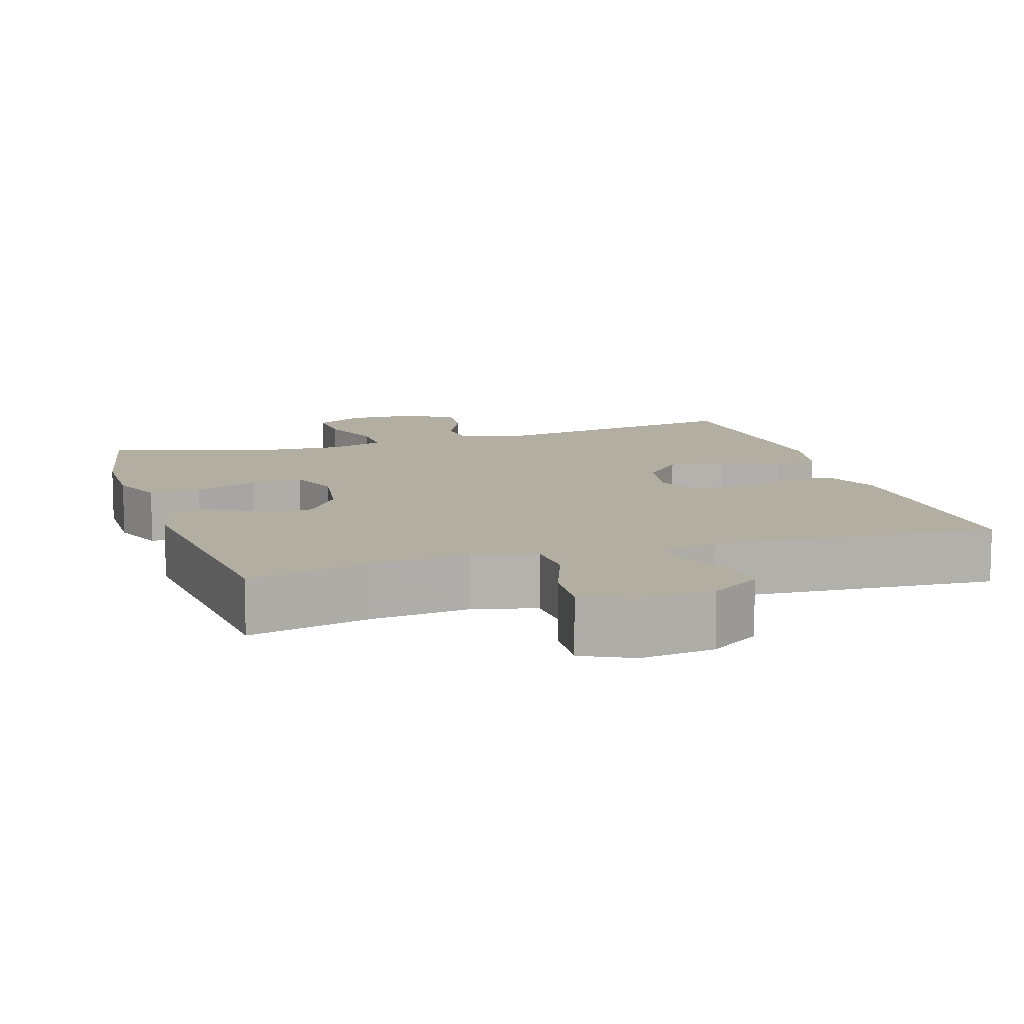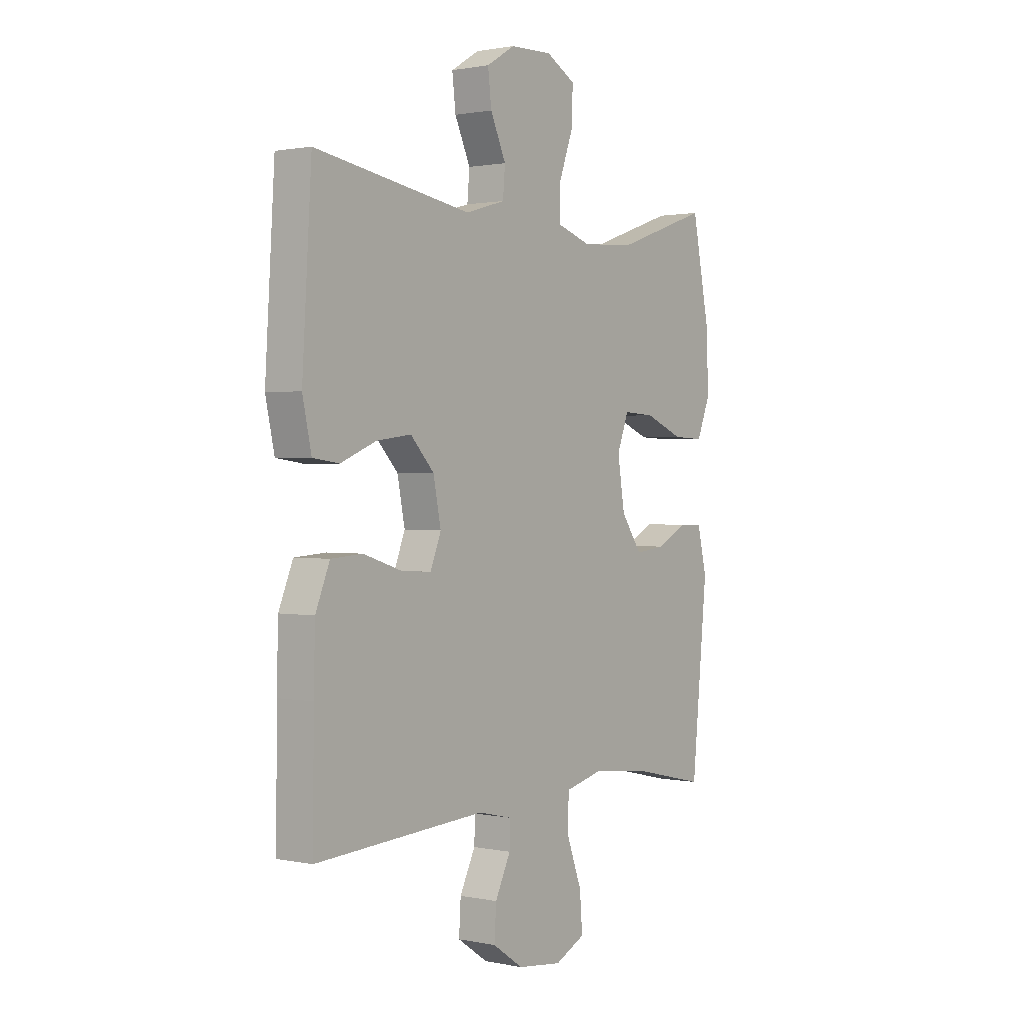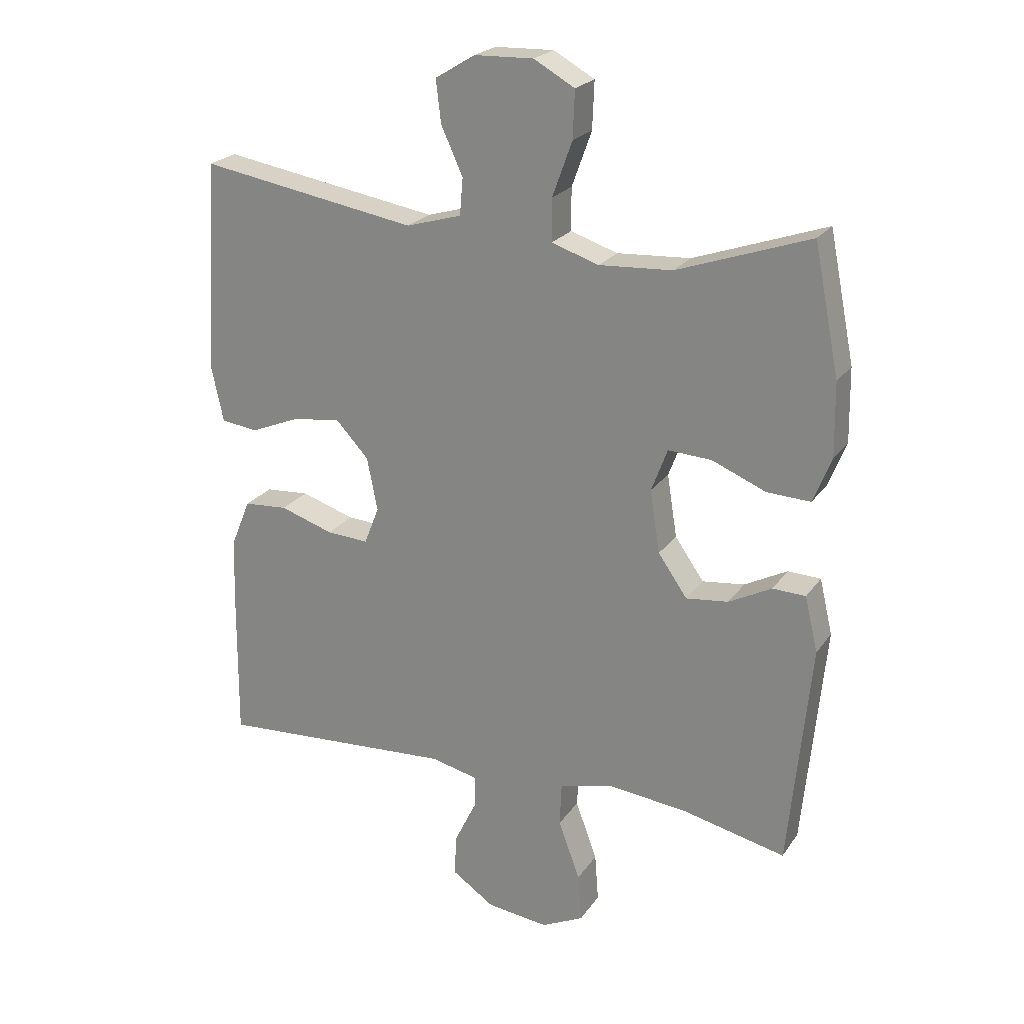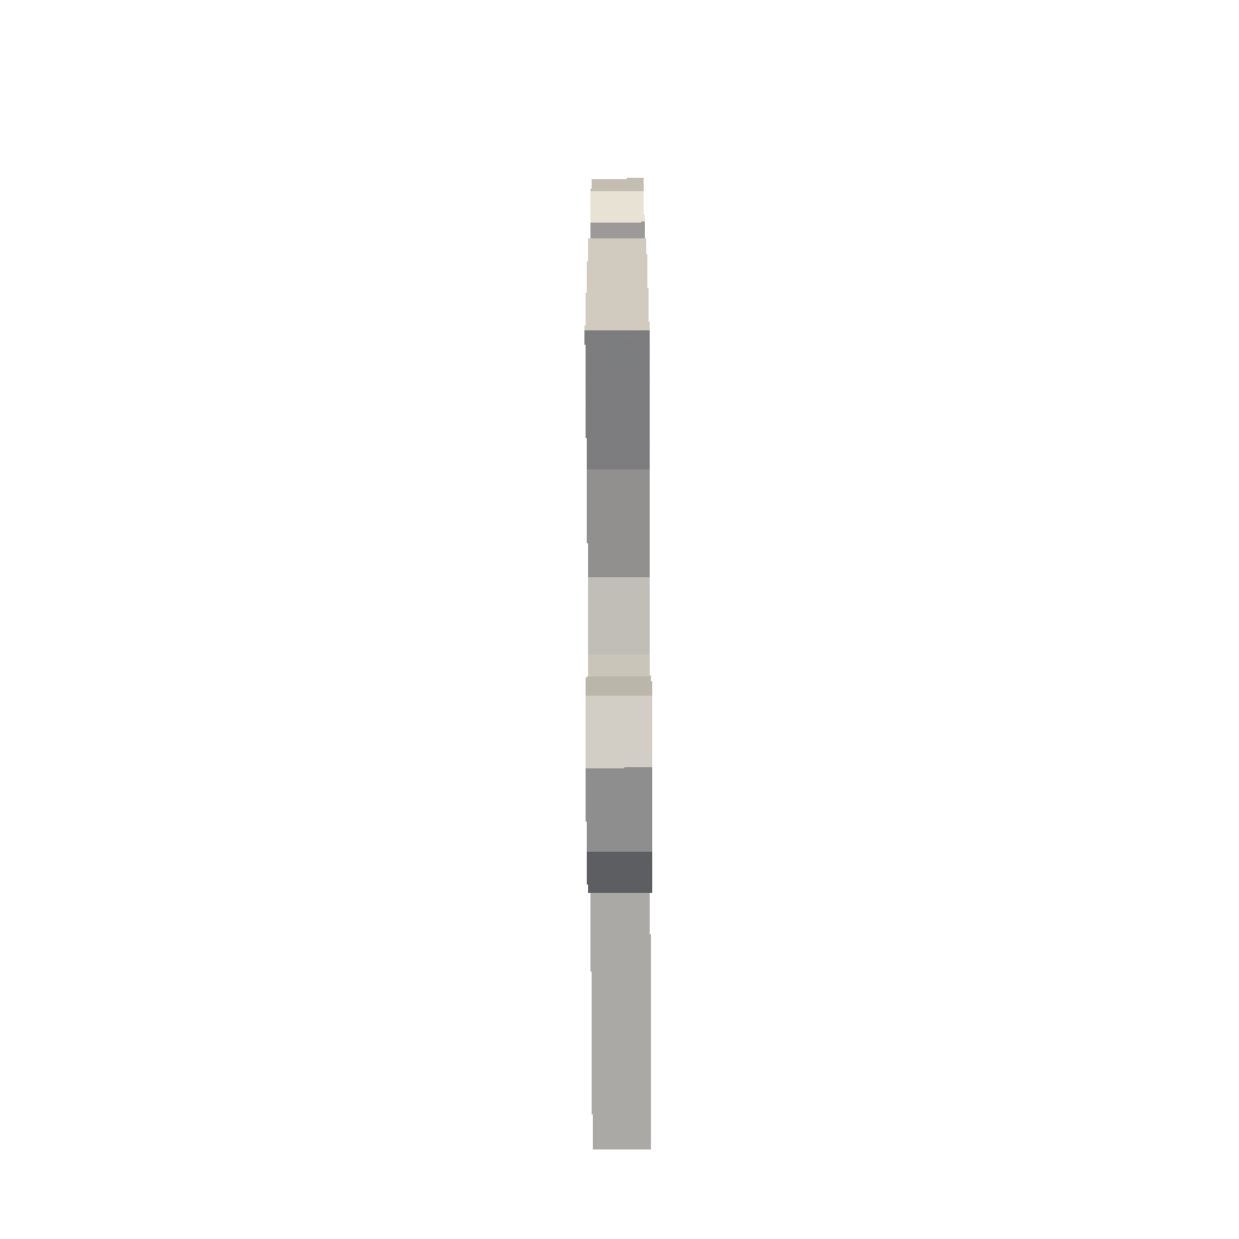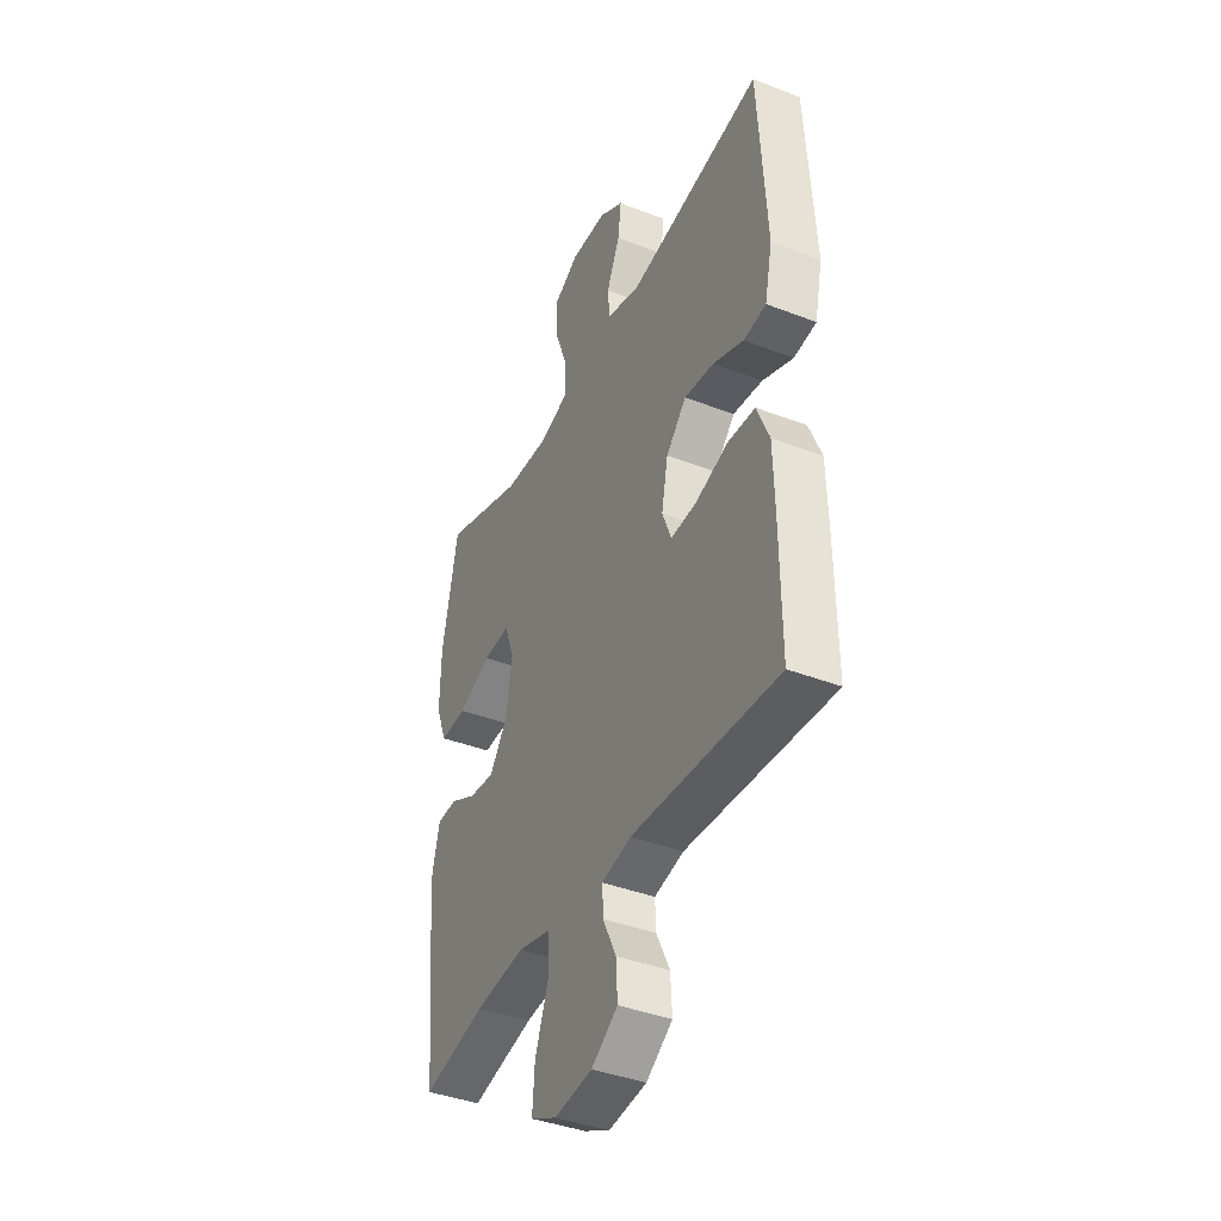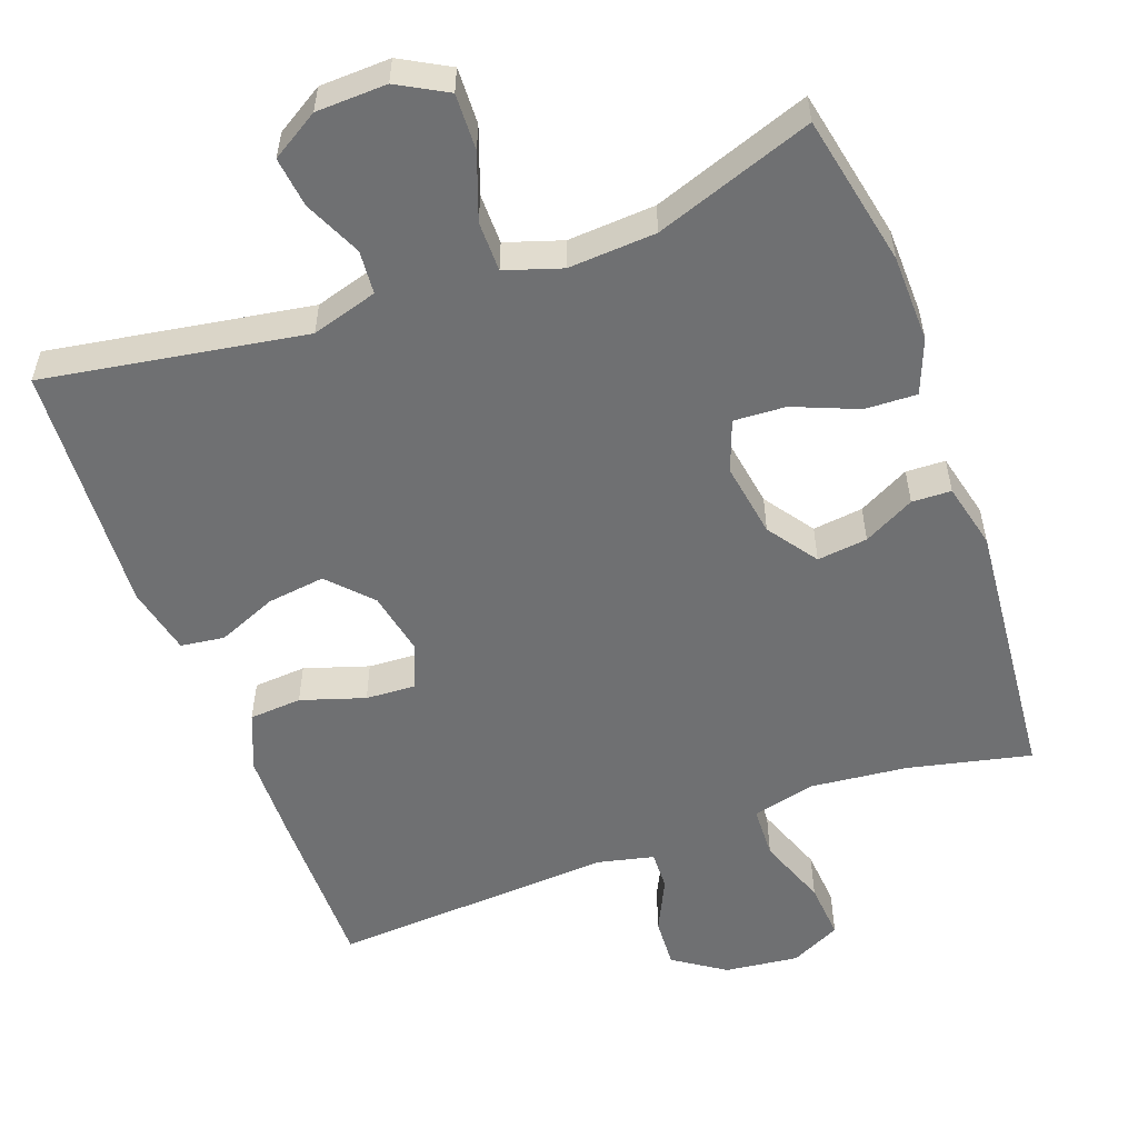
<metadata>
{"format":"obj","ext":"obj","renderer":"f3d","projection":"perspective","resolution":1024,"background":"white","views":[{"elev":10.8,"azim":162.4,"up":"+Y"},{"elev":1.2,"azim":-53.2,"up":"+Z"},{"elev":22.7,"azim":25.7,"up":"+Z"},{"elev":-71.8,"azim":90.3,"up":"+Z"},{"elev":-40.1,"azim":-115.5,"up":"+Z"},{"elev":-54.8,"azim":20.3,"up":"+Y"}]}
</metadata>
<code>
v 0.5 0.07 -0.5
v 0.334 0.07 -0.462
v 0.203 0.07 -0.448
v 0.118 0.07 -0.469
v 0.115 0.07 -0.54
v 0.15 0.07 -0.635
v 0.156 0.07 -0.713
v 0.088 0.07 -0.746
v -0.012 0.07 -0.734
v -0.081 0.07 -0.687
v -0.077 0.07 -0.619
v -0.042 0.07 -0.547
v -0.04 0.07 -0.494
v -0.117 0.07 -0.476
v -0.5 0.07 -0.5
v -0.498 0.07 -0.272
v -0.495 0.07 -0.152
v -0.463 0.07 -0.074
v -0.392 0.07 -0.069
v -0.306 0.07 -0.097
v -0.238 0.07 -0.101
v -0.214 0.07 -0.04
v -0.231 0.07 0.046
v -0.284 0.07 0.103
v -0.362 0.07 0.093
v -0.442 0.07 0.06
v -0.501 0.07 0.068
v -0.521 0.07 0.16
v -0.5 0.07 0.5
v -0.148 0.07 0.441
v -0.059 0.07 0.467
v -0.054 0.07 0.526
v -0.089 0.07 0.603
v -0.097 0.07 0.671
v -0.033 0.07 0.71
v 0.062 0.07 0.713
v 0.128 0.07 0.676
v 0.125 0.07 0.6
v 0.093 0.07 0.512
v 0.093 0.07 0.444
v 0.169 0.07 0.419
v 0.287 0.07 0.426
v 0.5 0.07 0.5
v 0.541 0.07 0.295
v 0.543 0.07 0.177
v 0.514 0.07 0.104
v 0.444 0.07 0.107
v 0.357 0.07 0.143
v 0.287 0.07 0.147
v 0.261 0.07 0.078
v 0.277 0.07 -0.023
v 0.324 0.07 -0.09
v 0.392 0.07 -0.082
v 0.461 0.07 -0.046
v 0.514 0.07 -0.048
v 0.535 0.07 -0.137
v 0.5 0 -0.5
v 0.334 0 -0.462
v 0.203 0 -0.448
v 0.118 0 -0.469
v 0.115 0 -0.54
v 0.15 0 -0.635
v 0.156 0 -0.713
v 0.088 0 -0.746
v -0.012 0 -0.734
v -0.081 0 -0.687
v -0.077 0 -0.619
v -0.042 0 -0.547
v -0.04 0 -0.494
v -0.117 0 -0.476
v -0.5 0 -0.5
v -0.498 0 -0.272
v -0.495 0 -0.152
v -0.463 0 -0.074
v -0.392 0 -0.069
v -0.306 0 -0.097
v -0.238 0 -0.101
v -0.214 0 -0.04
v -0.231 0 0.046
v -0.284 0 0.103
v -0.362 0 0.093
v -0.442 0 0.06
v -0.501 0 0.068
v -0.521 0 0.16
v -0.5 0 0.5
v -0.148 0 0.441
v -0.059 0 0.467
v -0.054 0 0.526
v -0.089 0 0.603
v -0.097 0 0.671
v -0.033 0 0.71
v 0.062 0 0.713
v 0.128 0 0.676
v 0.125 0 0.6
v 0.093 0 0.512
v 0.093 0 0.444
v 0.169 0 0.419
v 0.287 0 0.426
v 0.5 0 0.5
v 0.541 0 0.295
v 0.543 0 0.177
v 0.514 0 0.104
v 0.444 0 0.107
v 0.357 0 0.143
v 0.287 0 0.147
v 0.261 0 0.078
v 0.277 0 -0.023
v 0.324 0 -0.09
v 0.392 0 -0.082
v 0.461 0 -0.046
v 0.514 0 -0.048
v 0.535 0 -0.137
f 53 54 55 56
f 52 53 56 1
f 51 52 1 2
f 50 51 2 3
f 45 46 47 48
f 45 48 49
f 42 43 44 45
f 41 42 45 49
f 40 41 49 50
f 36 37 38 39
f 36 39 40
f 35 36 40
f 32 33 34 35
f 31 32 35 40
f 30 31 40 50
f 25 26 27 28
f 24 25 28 29
f 23 24 29 30
f 17 18 19 20
f 17 20 21
f 14 15 16 17
f 13 14 17 21
f 9 10 11 12
f 9 12 13
f 8 9 13
f 5 6 7 8
f 4 5 8 13
f 22 23 30 50
f 13 21 22 50
f 3 4 13 50
f 112 111 110 109
f 57 112 109 108
f 58 57 108 107
f 59 58 107 106
f 104 103 102 101
f 105 104 101
f 101 100 99 98
f 105 101 98 97
f 106 105 97 96
f 95 94 93 92
f 96 95 92
f 96 92 91
f 91 90 89 88
f 96 91 88 87
f 106 96 87 86
f 84 83 82 81
f 85 84 81 80
f 86 85 80 79
f 76 75 74 73
f 77 76 73
f 73 72 71 70
f 77 73 70 69
f 68 67 66 65
f 69 68 65
f 69 65 64
f 64 63 62 61
f 69 64 61 60
f 106 86 79 78
f 106 78 77 69
f 106 69 60 59
f 1 57 58 2
f 2 58 59 3
f 3 59 60 4
f 4 60 61 5
f 5 61 62 6
f 6 62 63 7
f 7 63 64 8
f 8 64 65 9
f 9 65 66 10
f 10 66 67 11
f 11 67 68 12
f 12 68 69 13
f 13 69 70 14
f 14 70 71 15
f 15 71 72 16
f 16 72 73 17
f 17 73 74 18
f 18 74 75 19
f 19 75 76 20
f 20 76 77 21
f 21 77 78 22
f 22 78 79 23
f 23 79 80 24
f 24 80 81 25
f 25 81 82 26
f 26 82 83 27
f 27 83 84 28
f 28 84 85 29
f 29 85 86 30
f 30 86 87 31
f 31 87 88 32
f 32 88 89 33
f 33 89 90 34
f 34 90 91 35
f 35 91 92 36
f 36 92 93 37
f 37 93 94 38
f 38 94 95 39
f 39 95 96 40
f 40 96 97 41
f 41 97 98 42
f 42 98 99 43
f 43 99 100 44
f 44 100 101 45
f 45 101 102 46
f 46 102 103 47
f 47 103 104 48
f 48 104 105 49
f 49 105 106 50
f 50 106 107 51
f 51 107 108 52
f 52 108 109 53
f 53 109 110 54
f 54 110 111 55
f 55 111 112 56
f 56 112 57 1

</code>
